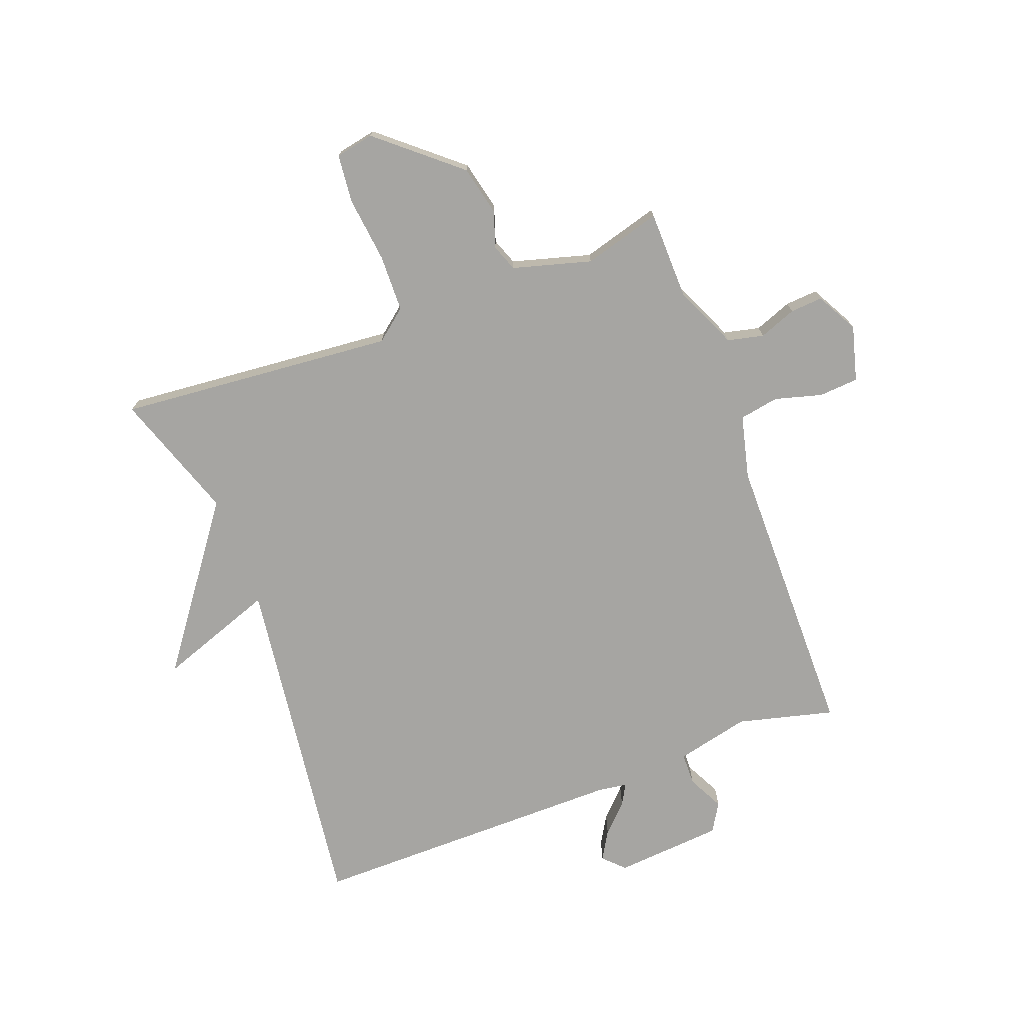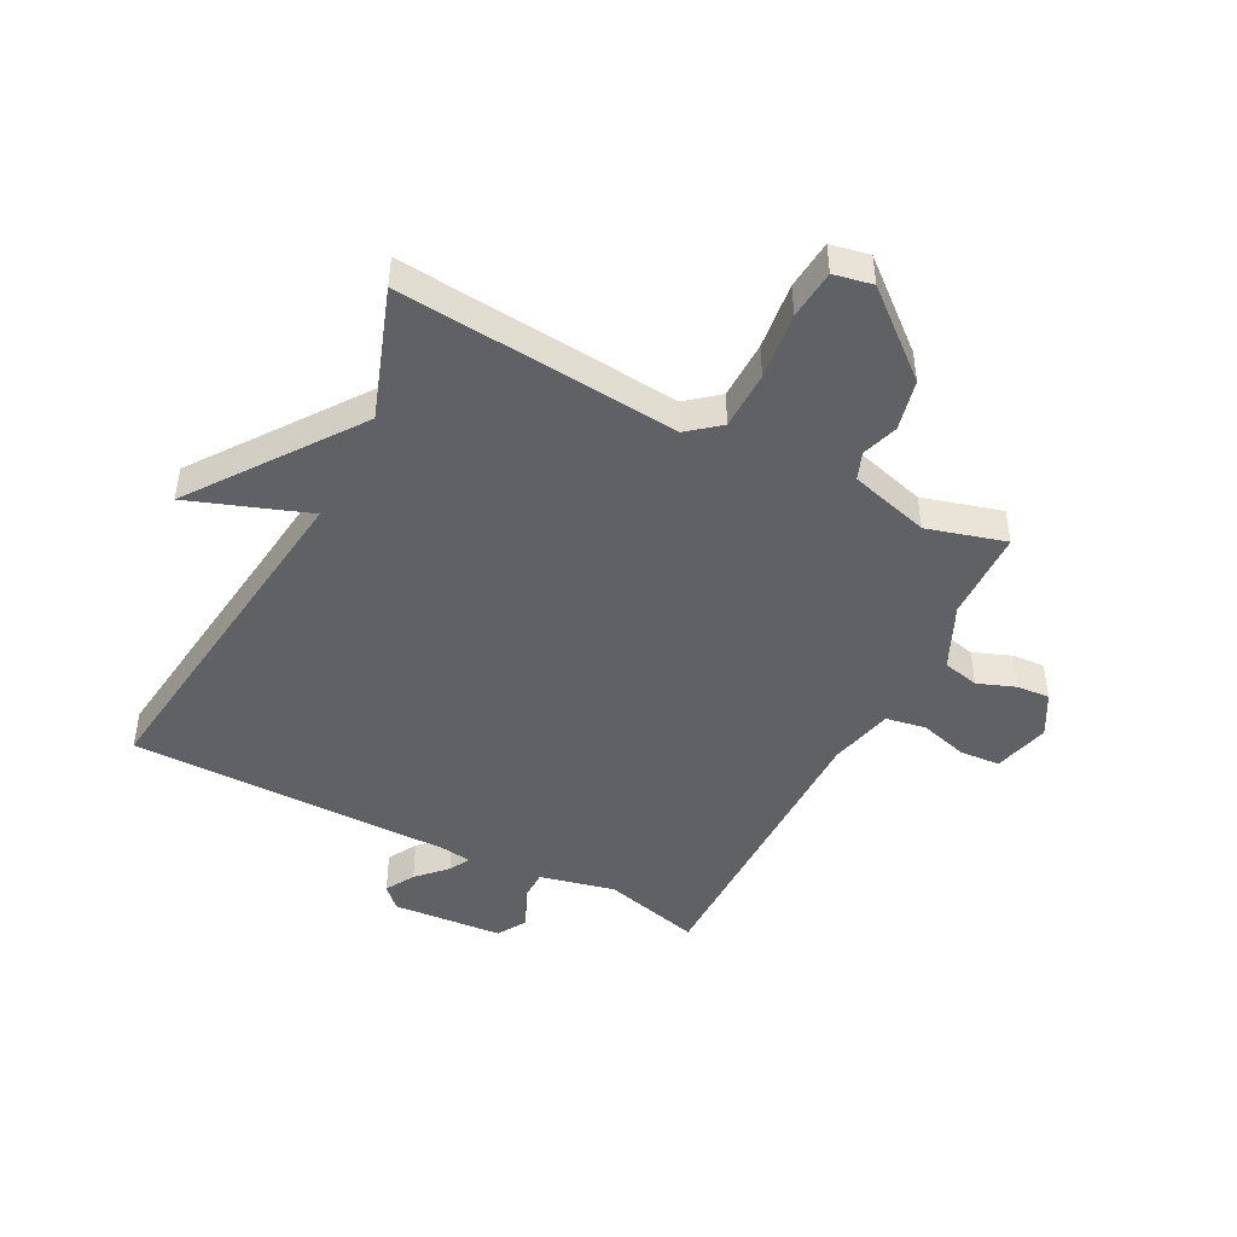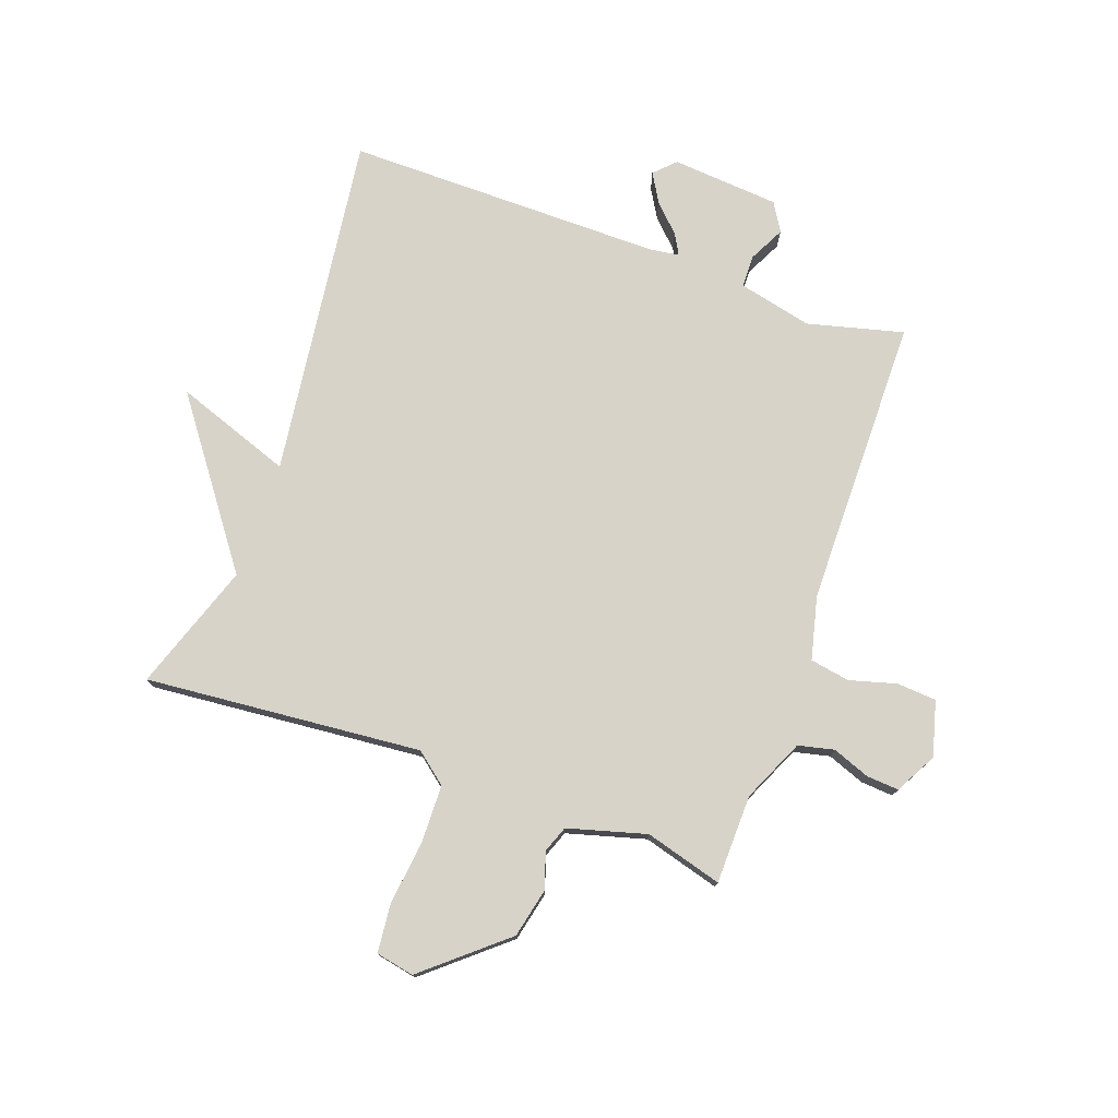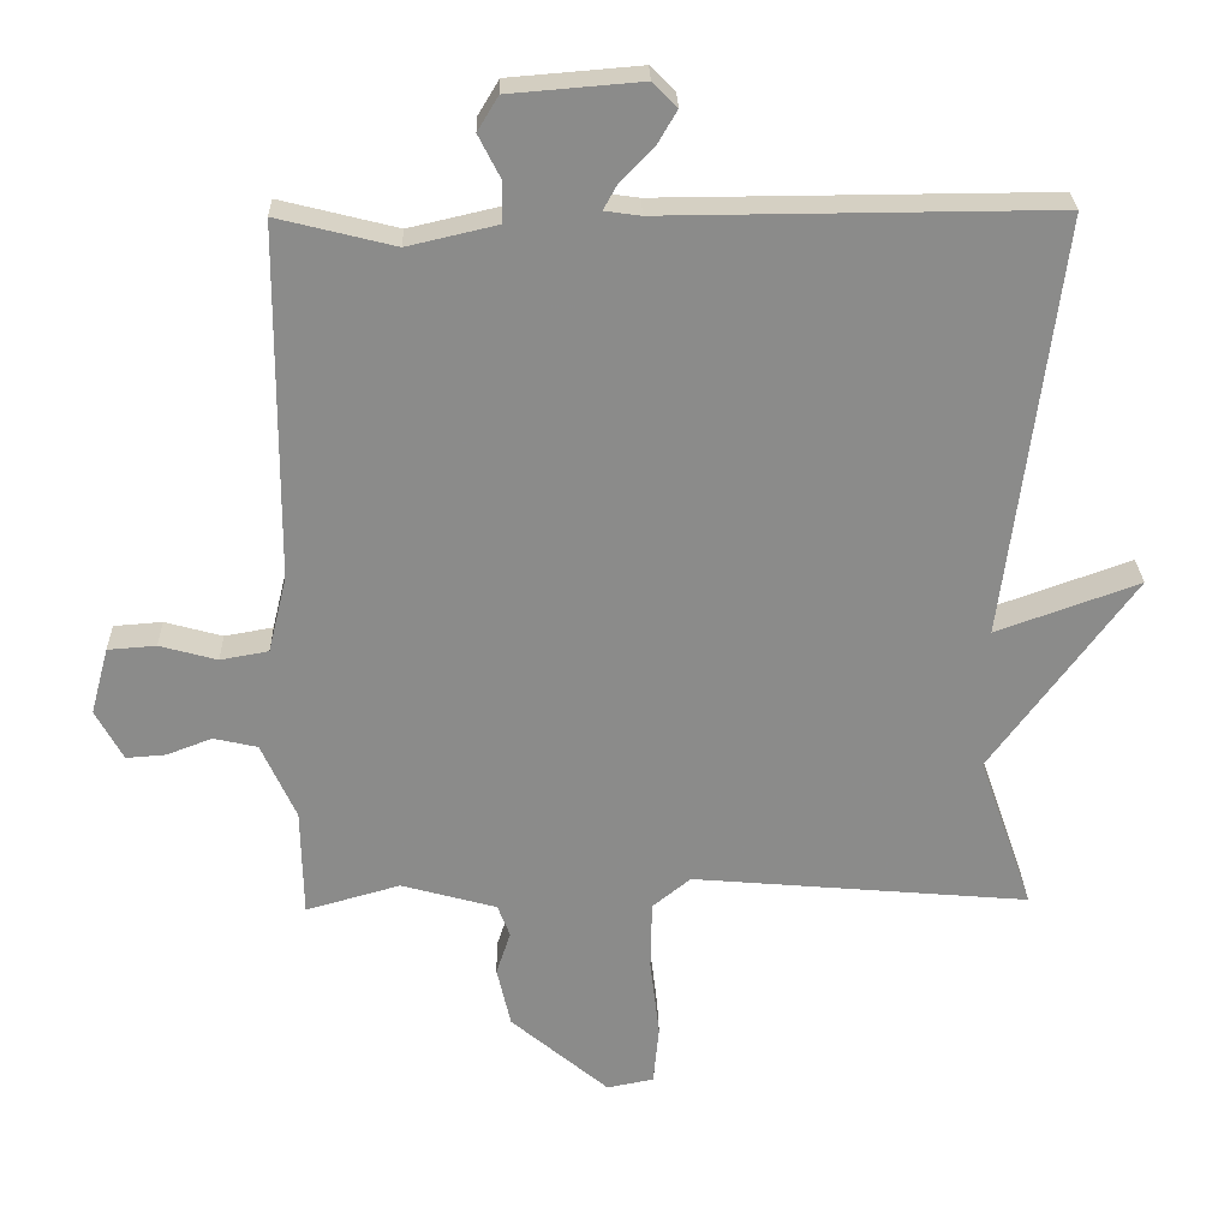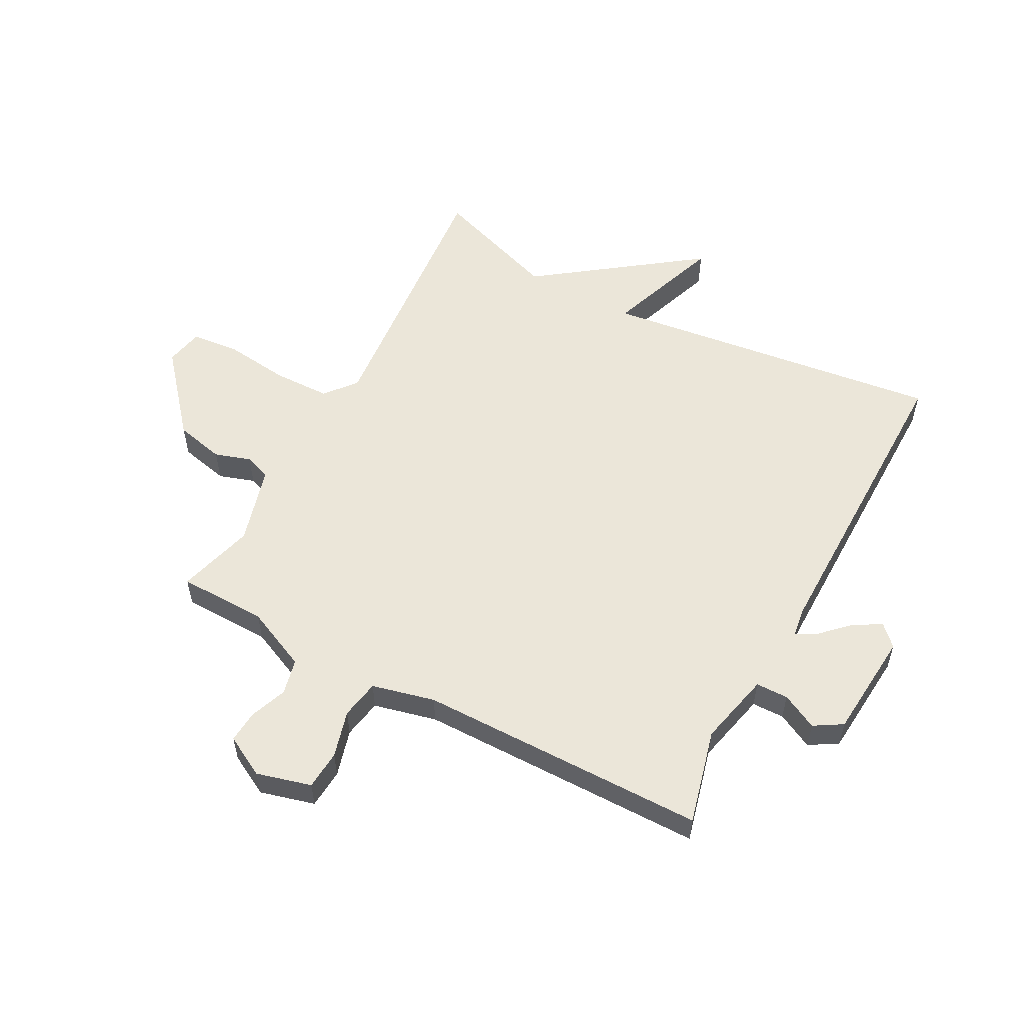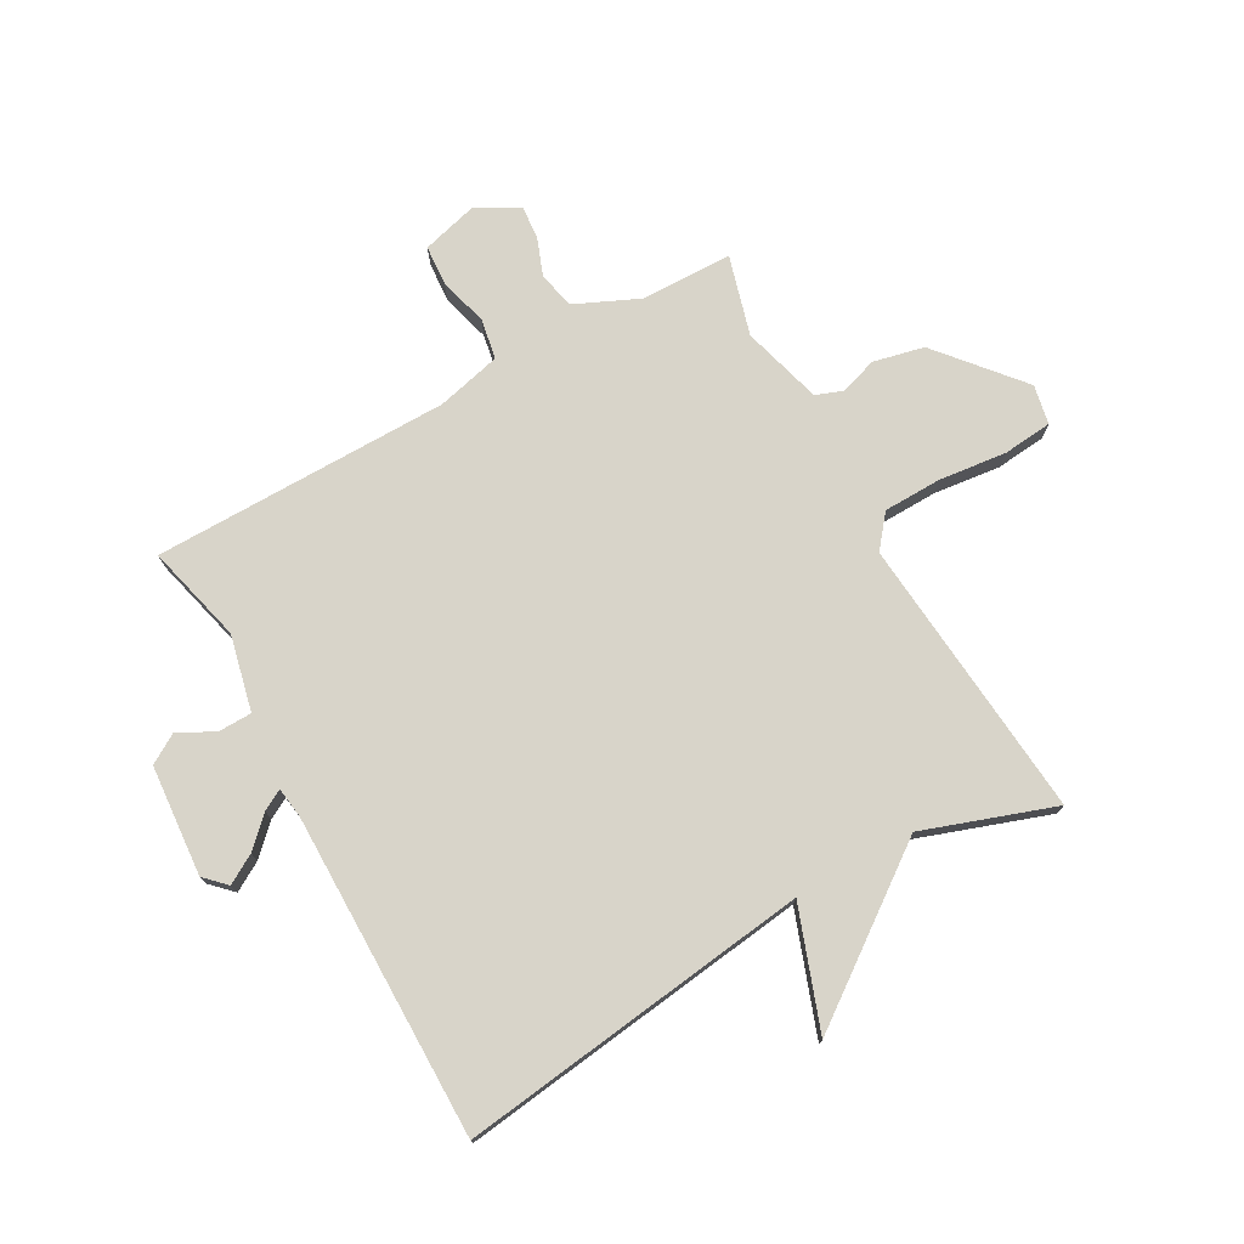
<metadata>
{"format":"obj","ext":"obj","renderer":"f3d","projection":"perspective","resolution":1024,"background":"white","views":[{"elev":-73.8,"azim":-159.5,"up":"+Y"},{"elev":-46.9,"azim":152.7,"up":"+Y"},{"elev":76.4,"azim":-160.4,"up":"+Y"},{"elev":26.4,"azim":-1.5,"up":"+Z"},{"elev":55.8,"azim":-61.9,"up":"+Y"},{"elev":75.5,"azim":60.8,"up":"+Y"}]}
</metadata>
<code>
v -0.5 0.07 -0.5
v -0.503 0.07 -0.349
v -0.551 0.07 -0.243
v -0.612 0.07 -0.229
v -0.675 0.07 -0.253
v -0.73 0.07 -0.257
v -0.768 0.07 -0.187
v -0.743 0.07 -0.094
v -0.676 0.07 -0.089
v -0.596 0.07 -0.111
v -0.529 0.07 -0.099
v -0.503 0.07 0.008
v -0.5 0.07 0.5
v -0.337 0.07 0.459
v -0.212 0.07 0.488
v -0.211 0.07 0.543
v -0.242 0.07 0.604
v -0.213 0.07 0.652
v -0.03 0.07 0.667
v 0.004 0.07 0.633
v -0.024 0.07 0.585
v -0.07 0.07 0.538
v -0.089 0.07 0.504
v -0.039 0.07 0.497
v 0.5 0.07 0.5
v 0.425 0.07 -0.084
v 0.623 0.07 -0.013
v 0.425 0.07 -0.284
v 0.5 0.07 -0.5
v 0.031 0.07 -0.459
v -0.022 0.07 -0.502
v -0.024 0.07 -0.599
v -0.011 0.07 -0.71
v -0.019 0.07 -0.792
v -0.084 0.07 -0.805
v -0.22 0.07 -0.69
v -0.239 0.07 -0.606
v -0.219 0.07 -0.545
v -0.236 0.07 -0.5
v -0.369 0.07 -0.463
v -0.5 0 -0.5
v -0.503 0 -0.349
v -0.551 0 -0.243
v -0.612 0 -0.229
v -0.675 0 -0.253
v -0.73 0 -0.257
v -0.768 0 -0.187
v -0.743 0 -0.094
v -0.676 0 -0.089
v -0.596 0 -0.111
v -0.529 0 -0.099
v -0.503 0 0.008
v -0.5 0 0.5
v -0.337 0 0.459
v -0.212 0 0.488
v -0.211 0 0.543
v -0.242 0 0.604
v -0.213 0 0.652
v -0.03 0 0.667
v 0.004 0 0.633
v -0.024 0 0.585
v -0.07 0 0.538
v -0.089 0 0.504
v -0.039 0 0.497
v 0.5 0 0.5
v 0.425 0 -0.084
v 0.623 0 -0.013
v 0.425 0 -0.284
v 0.5 0 -0.5
v 0.031 0 -0.459
v -0.022 0 -0.502
v -0.024 0 -0.599
v -0.011 0 -0.71
v -0.019 0 -0.792
v -0.084 0 -0.805
v -0.22 0 -0.69
v -0.239 0 -0.606
v -0.219 0 -0.545
v -0.236 0 -0.5
v -0.369 0 -0.463
f 36 37 38
f 35 36 38
f 34 35 38
f 33 34 38
f 32 33 38
f 31 32 38 39
f 30 31 39 40
f 28 29 30
f 28 30 40
f 27 28 40
f 26 27 40
f 40 1 2
f 26 40 2
f 25 26 2
f 24 25 2
f 20 21 22
f 19 20 22
f 18 19 22
f 17 18 22
f 16 17 22
f 15 16 22 23
f 24 2 3
f 23 24 3
f 15 23 3
f 14 15 3
f 8 9 10
f 7 8 10
f 6 7 10
f 5 6 10
f 4 5 10
f 4 10 11
f 3 4 11
f 14 3 11 12
f 12 13 14
f 78 77 76
f 78 76 75
f 78 75 74
f 78 74 73
f 78 73 72
f 79 78 72 71
f 80 79 71 70
f 70 69 68
f 80 70 68
f 80 68 67
f 80 67 66
f 42 41 80
f 42 80 66
f 42 66 65
f 42 65 64
f 62 61 60
f 62 60 59
f 62 59 58
f 62 58 57
f 62 57 56
f 63 62 56 55
f 43 42 64
f 43 64 63
f 43 63 55
f 43 55 54
f 50 49 48
f 50 48 47
f 50 47 46
f 50 46 45
f 50 45 44
f 51 50 44
f 51 44 43
f 52 51 43 54
f 54 53 52
f 1 41 42 2
f 2 42 43 3
f 3 43 44 4
f 4 44 45 5
f 5 45 46 6
f 6 46 47 7
f 7 47 48 8
f 8 48 49 9
f 9 49 50 10
f 10 50 51 11
f 11 51 52 12
f 12 52 53 13
f 13 53 54 14
f 14 54 55 15
f 15 55 56 16
f 16 56 57 17
f 17 57 58 18
f 18 58 59 19
f 19 59 60 20
f 20 60 61 21
f 21 61 62 22
f 22 62 63 23
f 23 63 64 24
f 24 64 65 25
f 25 65 66 26
f 26 66 67 27
f 27 67 68 28
f 28 68 69 29
f 29 69 70 30
f 30 70 71 31
f 31 71 72 32
f 32 72 73 33
f 33 73 74 34
f 34 74 75 35
f 35 75 76 36
f 36 76 77 37
f 37 77 78 38
f 38 78 79 39
f 39 79 80 40
f 40 80 41 1

</code>
